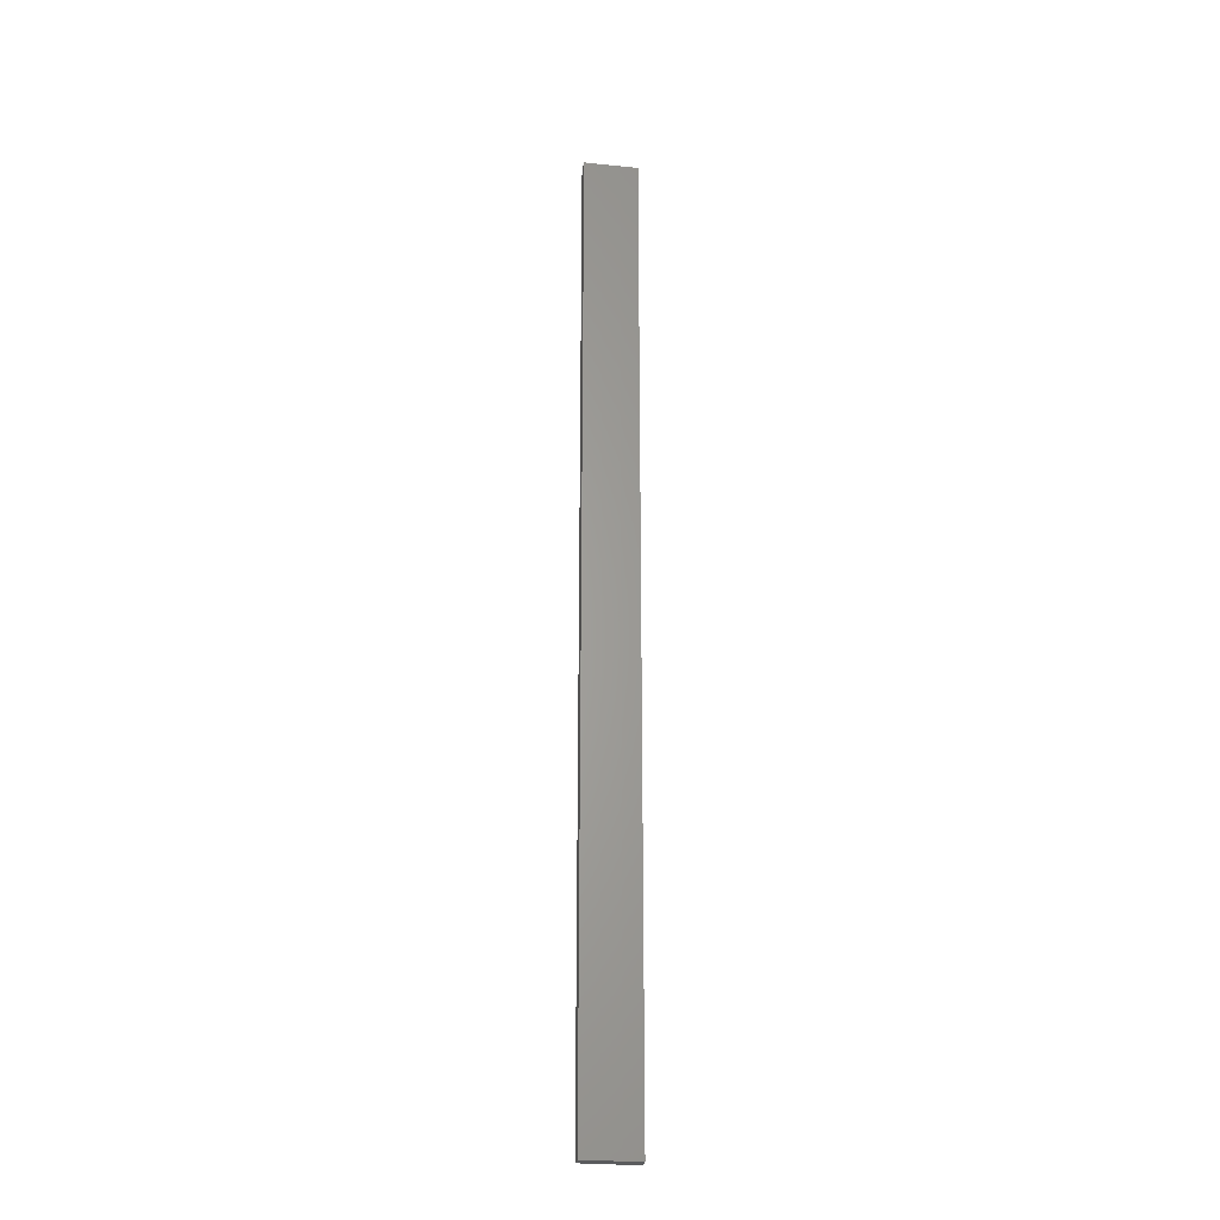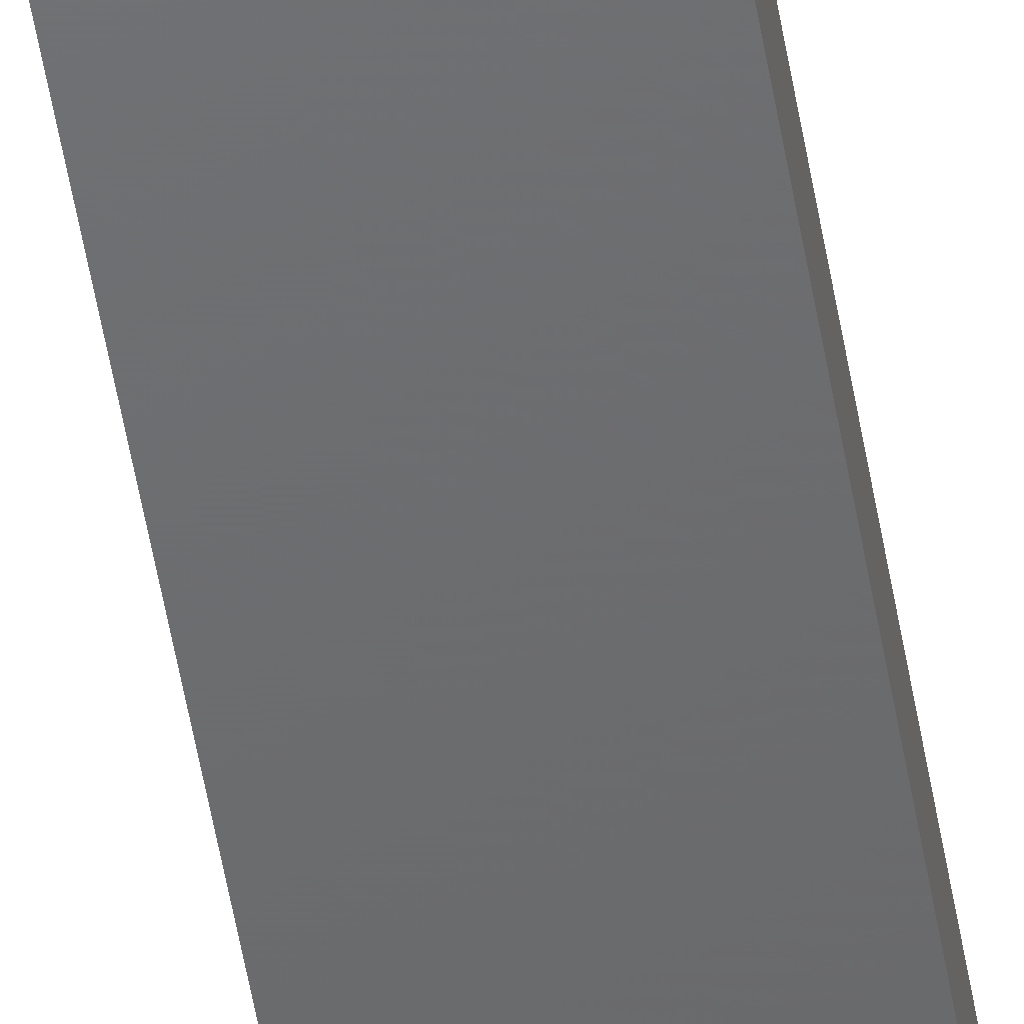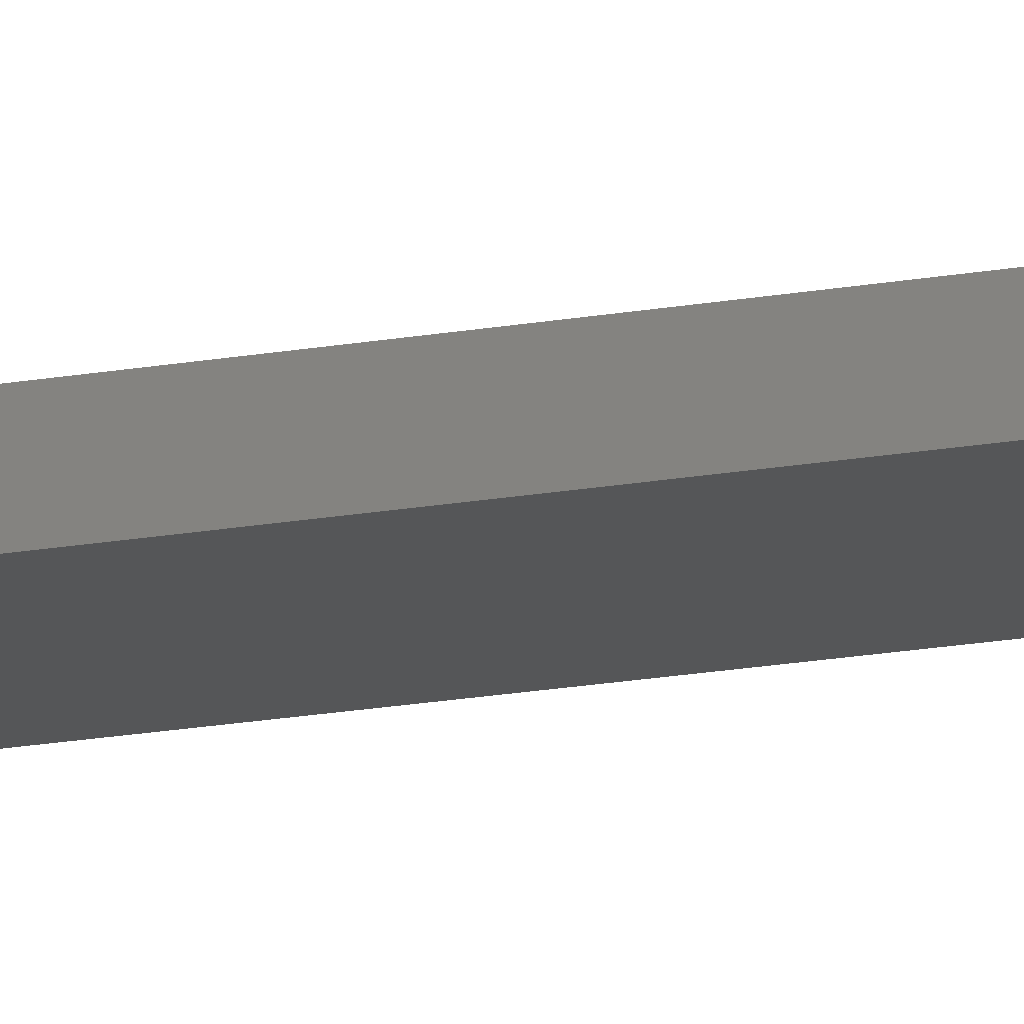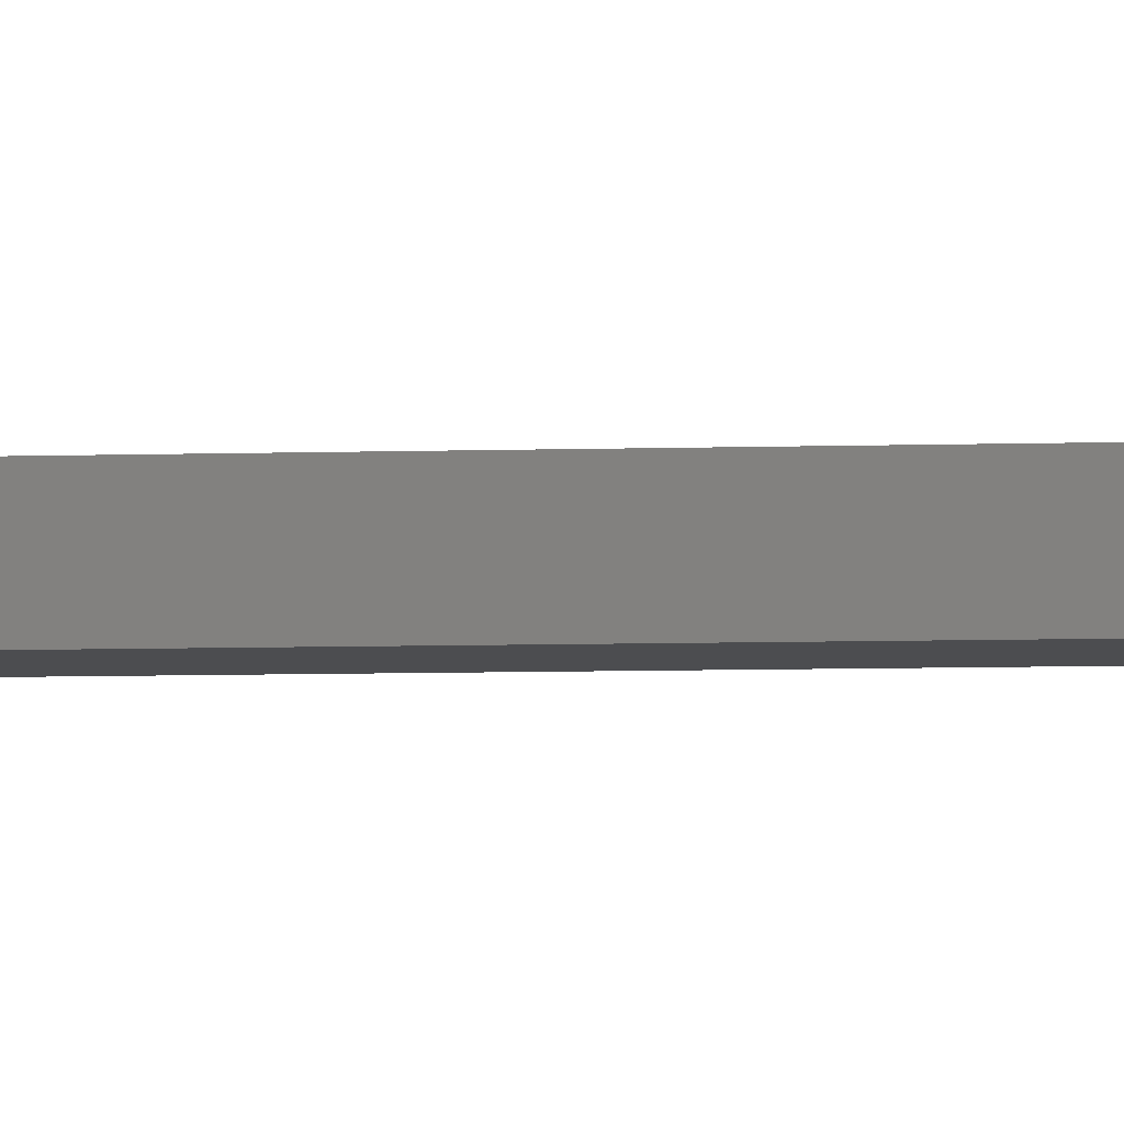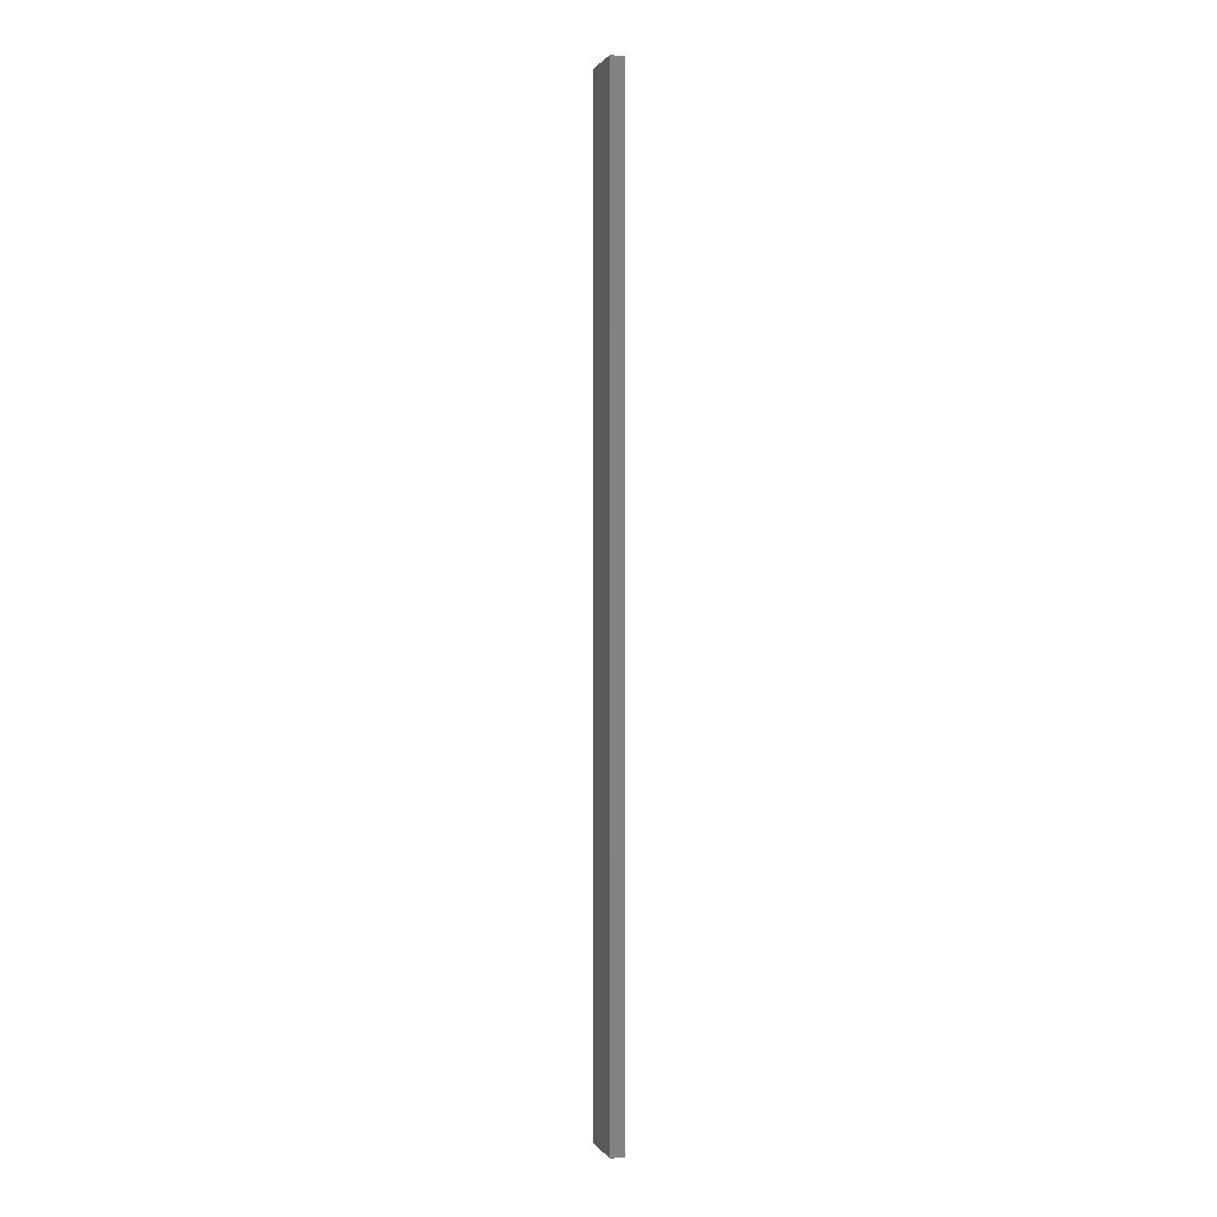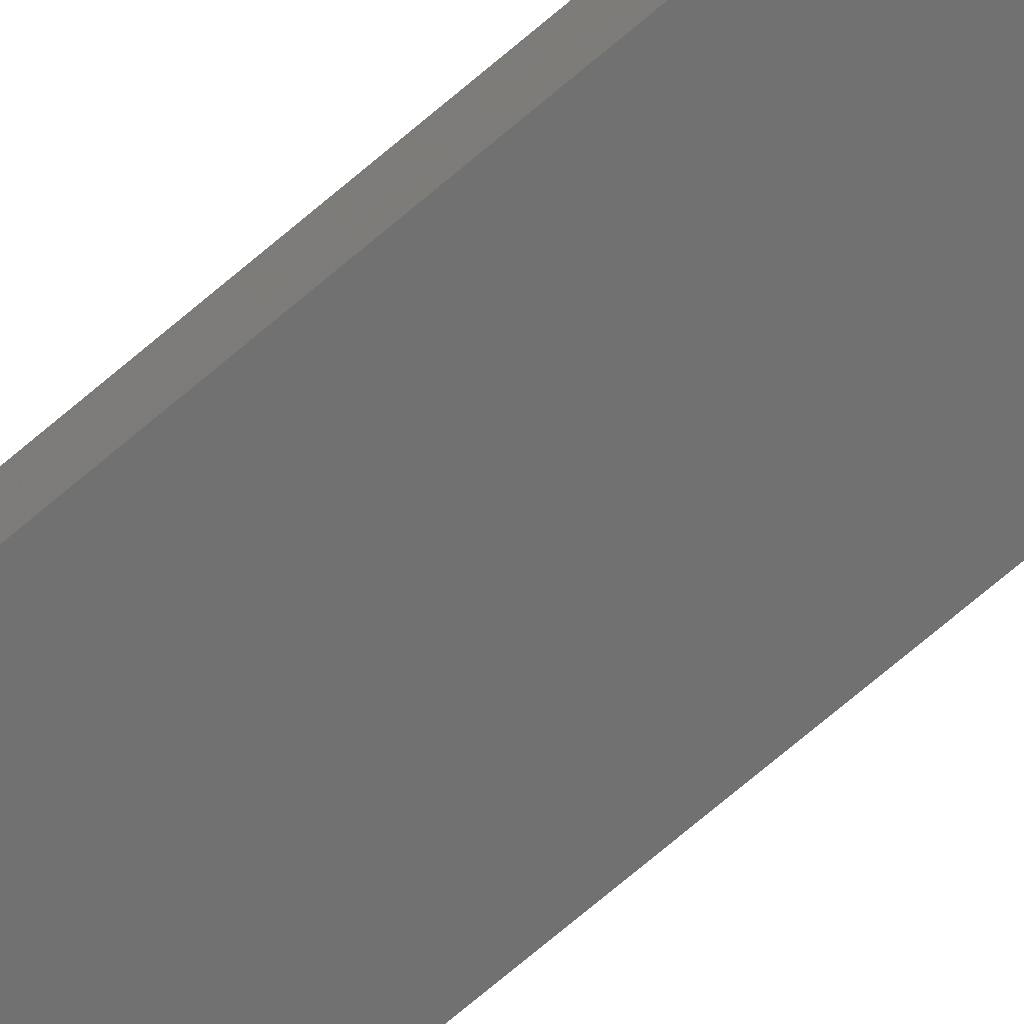
<metadata>
{"format":"stl","ext":"stl","renderer":"f3d","projection":"perspective","resolution":1024,"background":"white","views":[{"elev":-25.9,"azim":170.7,"up":"+Z"},{"elev":-48.1,"azim":-171.1,"up":"+Y"},{"elev":-15.1,"azim":-66.9,"up":"+Y"},{"elev":-2.2,"azim":106.3,"up":"+Y"},{"elev":0.9,"azim":-106.7,"up":"+Z"},{"elev":-62.7,"azim":132.3,"up":"+Y"}]}
</metadata>
<code>
# stl→obj: 16 verts, 28 faces
v -0.4731 4.301 -151.2
v -0.4064 4.301 -151.2
v -0.4064 4.301 -154.8
v -0.4731 4.301 -154.8
v -0.5398 4.301 -151.2
v -0.5398 4.301 -154.8
v -0.6064 4.301 -151.2
v -0.6064 4.301 -154.8
v -0.6064 4.251 -154.8
v -0.6064 4.251 -151.2
v -0.4065 4.251 -154.8
v -0.4065 4.251 -151.2
v -0.4732 4.251 -154.8
v -0.4732 4.251 -151.2
v -0.5398 4.251 -151.2
v -0.5398 4.251 -154.8
f 1 2 3
f 1 3 4
f 5 4 6
f 5 1 4
f 7 6 8
f 7 5 6
f 7 9 10
f 8 9 7
f 11 12 13
f 12 14 13
f 13 15 16
f 16 15 9
f 14 15 13
f 15 10 9
f 12 3 2
f 11 3 12
f 16 9 8
f 6 16 8
f 4 13 16
f 4 16 6
f 3 11 13
f 3 13 4
f 10 15 7
f 15 5 7
f 15 14 5
f 14 1 5
f 14 12 1
f 12 2 1

</code>
